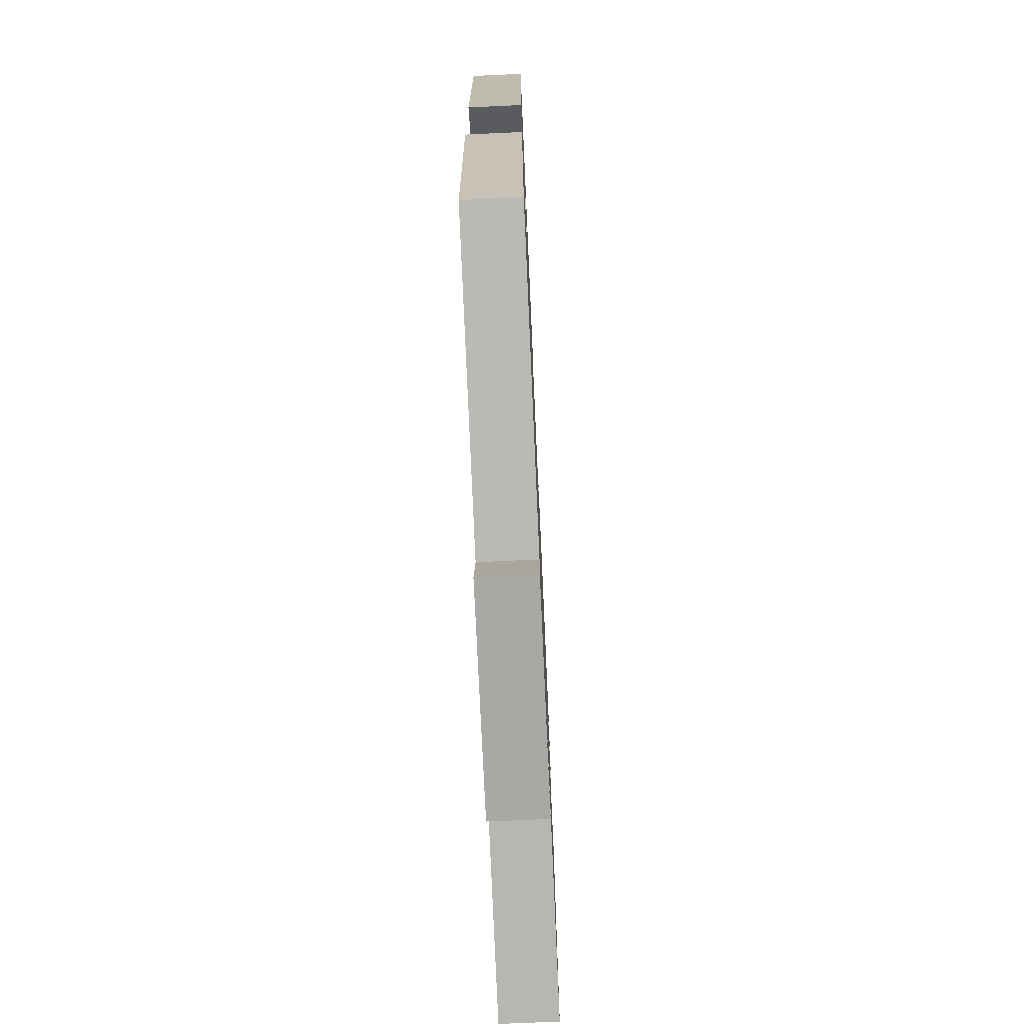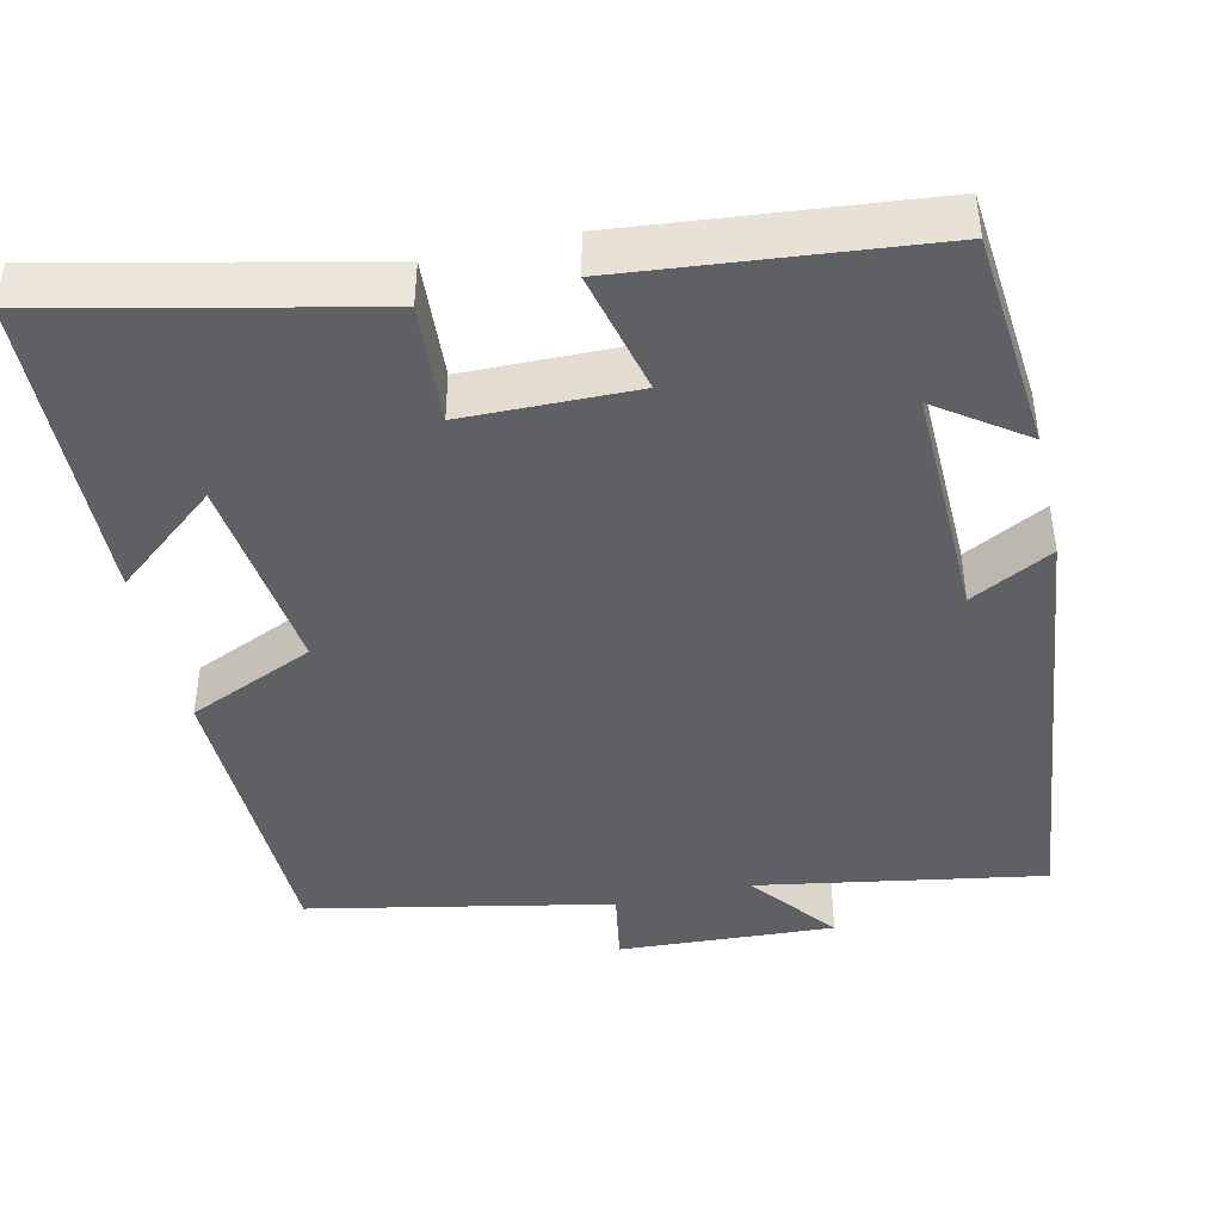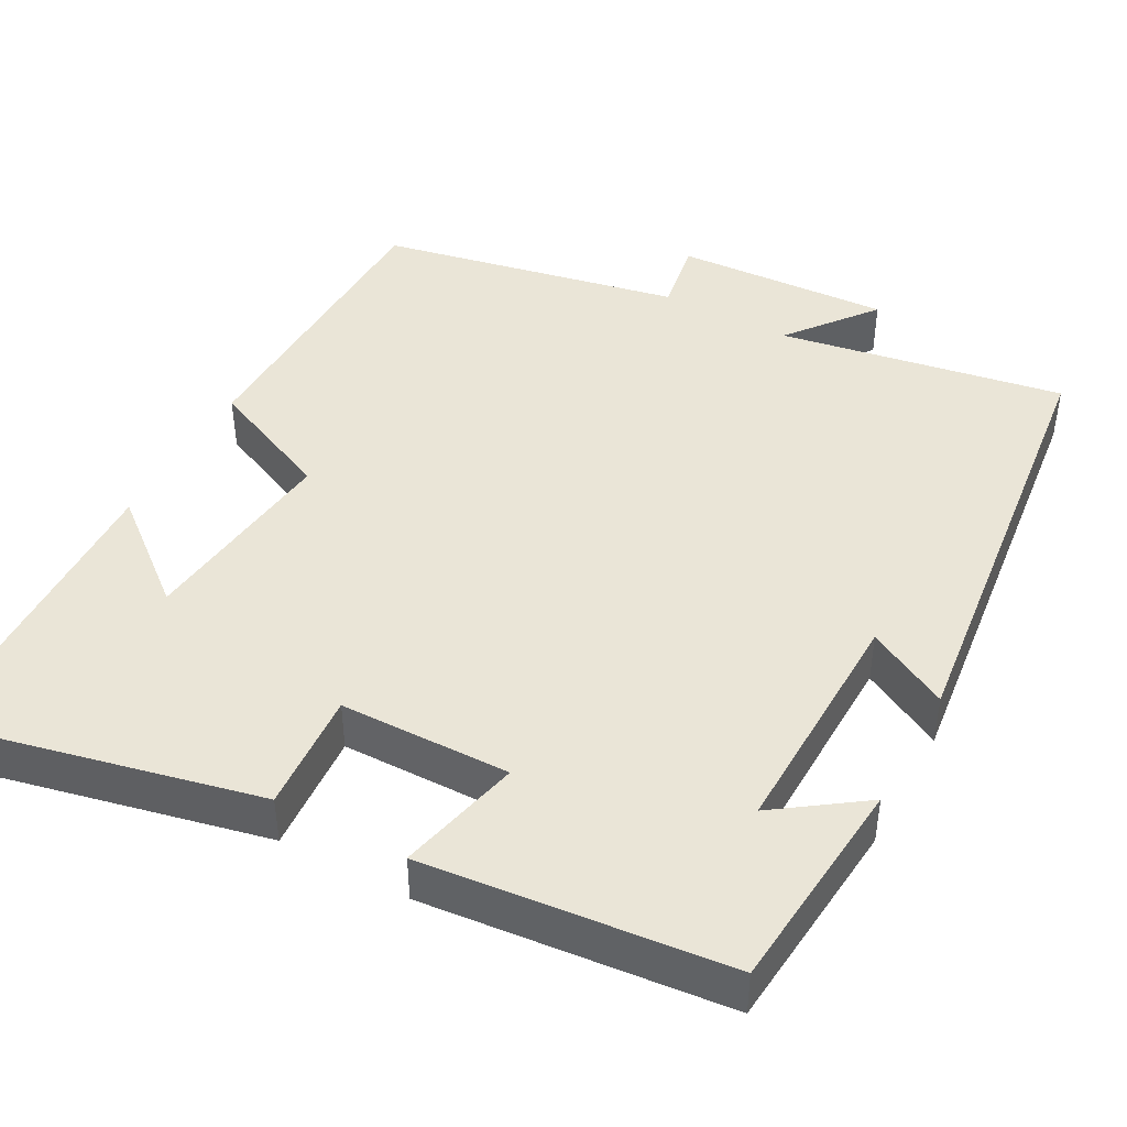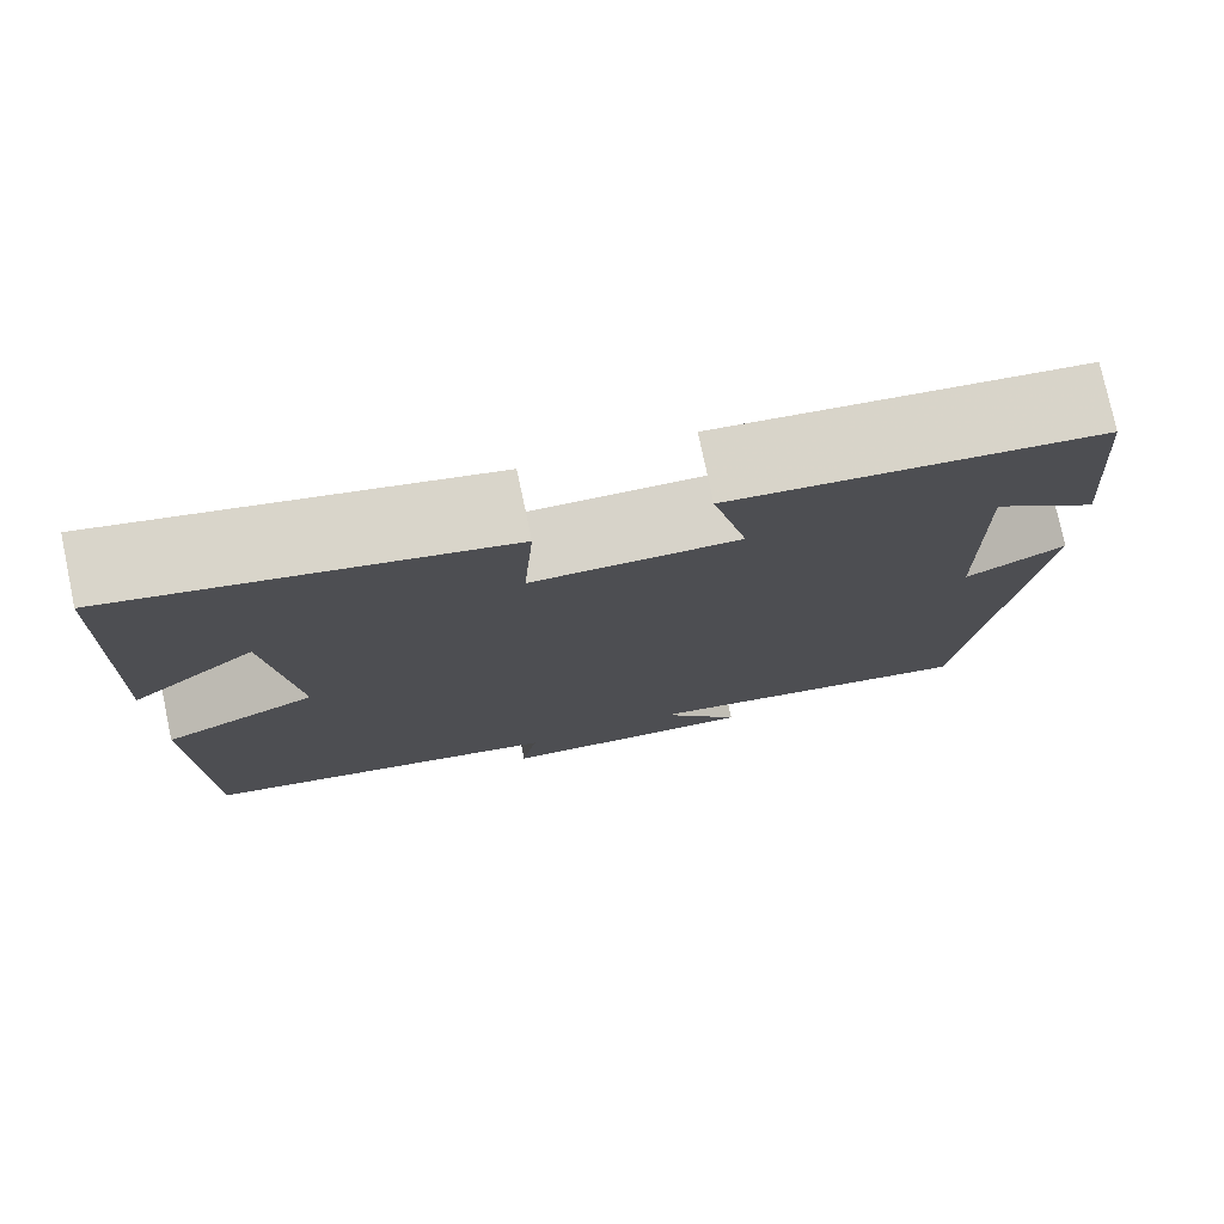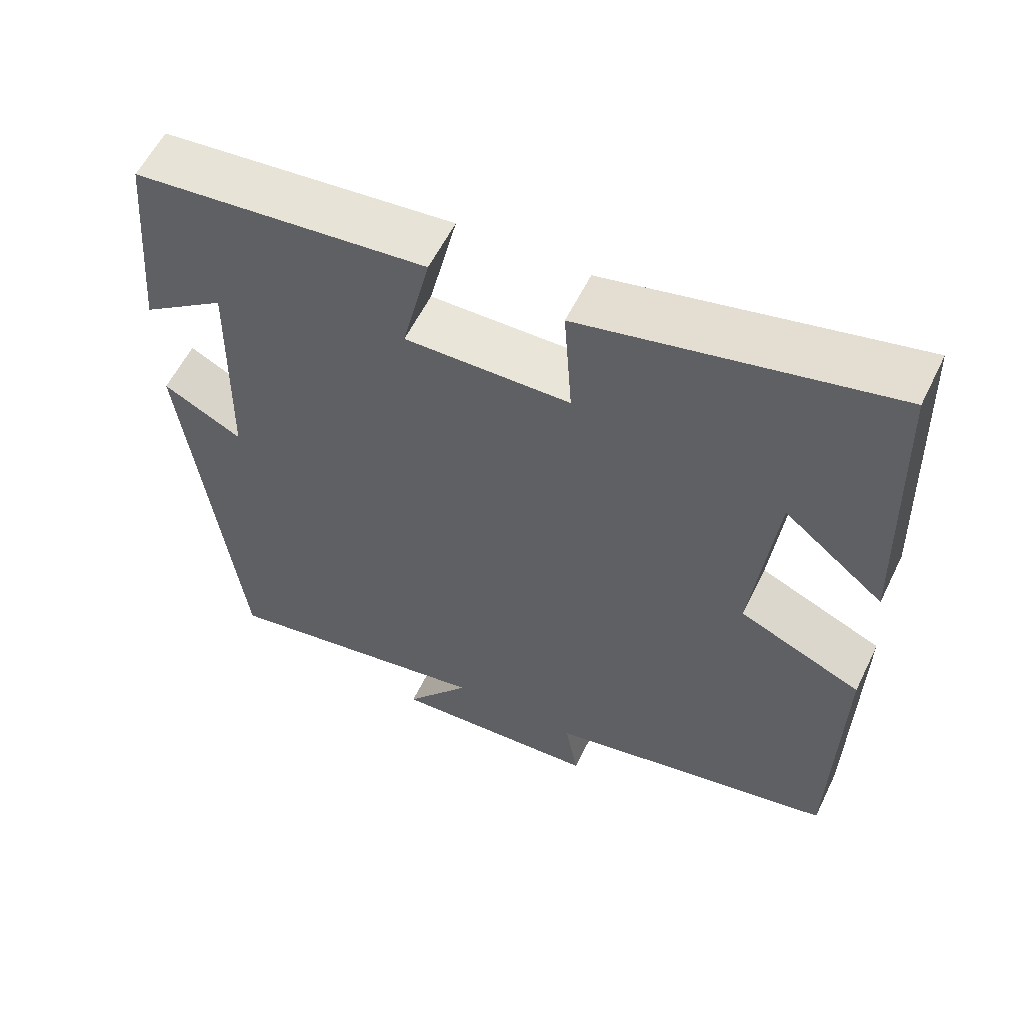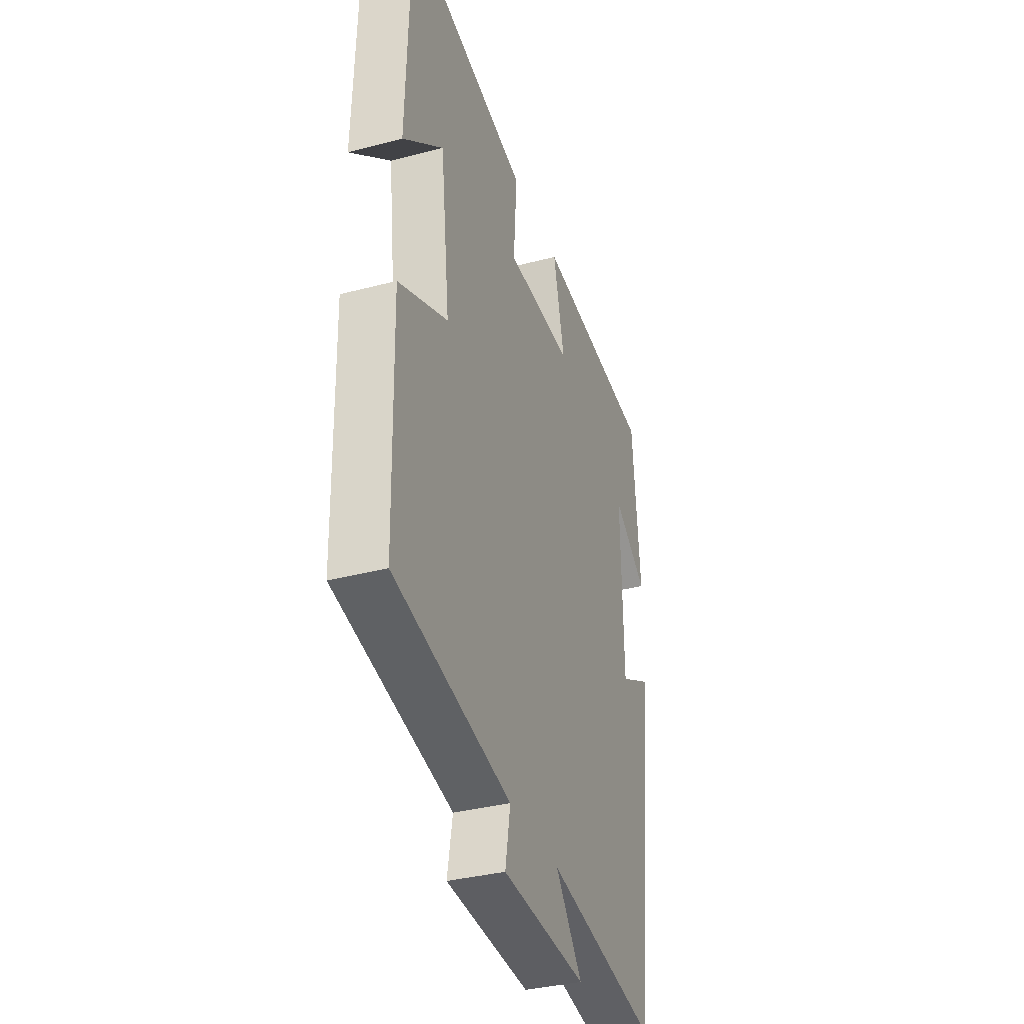
<metadata>
{"format":"obj","ext":"obj","renderer":"f3d","projection":"perspective","resolution":1024,"background":"white","views":[{"elev":-71.6,"azim":-87.4,"up":"+Z"},{"elev":-43.0,"azim":13.0,"up":"+Y"},{"elev":44.1,"azim":28.7,"up":"+Y"},{"elev":77.0,"azim":-12.0,"up":"+Z"},{"elev":58.1,"azim":-154.1,"up":"+Z"},{"elev":-35.5,"azim":-70.9,"up":"+Z"}]}
</metadata>
<code>
v -0.487 0.07 0.592
v -0.082 0.07 0.5
v -0.093 0.07 0.346
v 0.125 0.07 0.342
v 0.088 0.07 0.5
v 0.476 0.07 0.46
v 0.5 0.07 0.181
v 0.389 0.07 0.26
v 0.395 0.07 -0.044
v 0.5 0.07 0.011
v 0.43 0.07 -0.564
v 0.065 0.07 -0.5
v 0.152 0.07 -0.611
v -0.124 0.07 -0.595
v -0.107 0.07 -0.5
v -0.492 0.07 -0.421
v -0.5 0.07 -0.033
v -0.338 0.07 0.038
v -0.368 0.07 0.298
v -0.5 0.07 0.191
v -0.487 0 0.592
v -0.082 0 0.5
v -0.093 0 0.346
v 0.125 0 0.342
v 0.088 0 0.5
v 0.476 0 0.46
v 0.5 0 0.181
v 0.389 0 0.26
v 0.395 0 -0.044
v 0.5 0 0.011
v 0.43 0 -0.564
v 0.065 0 -0.5
v 0.152 0 -0.611
v -0.124 0 -0.595
v -0.107 0 -0.5
v -0.492 0 -0.421
v -0.5 0 -0.033
v -0.338 0 0.038
v -0.368 0 0.298
v -0.5 0 0.191
f 19 20 1
f 15 16 17 18
f 15 18 19
f 12 13 14 15
f 12 15 19
f 9 10 11 12
f 8 9 12 19
f 5 6 7 8
f 4 5 8
f 3 4 8 19
f 1 2 3 19
f 21 40 39
f 38 37 36 35
f 39 38 35
f 35 34 33 32
f 39 35 32
f 32 31 30 29
f 39 32 29 28
f 28 27 26 25
f 28 25 24
f 39 28 24 23
f 39 23 22 21
f 1 21 22 2
f 2 22 23 3
f 3 23 24 4
f 4 24 25 5
f 5 25 26 6
f 6 26 27 7
f 7 27 28 8
f 8 28 29 9
f 9 29 30 10
f 10 30 31 11
f 11 31 32 12
f 12 32 33 13
f 13 33 34 14
f 14 34 35 15
f 15 35 36 16
f 16 36 37 17
f 17 37 38 18
f 18 38 39 19
f 19 39 40 20
f 20 40 21 1

</code>
